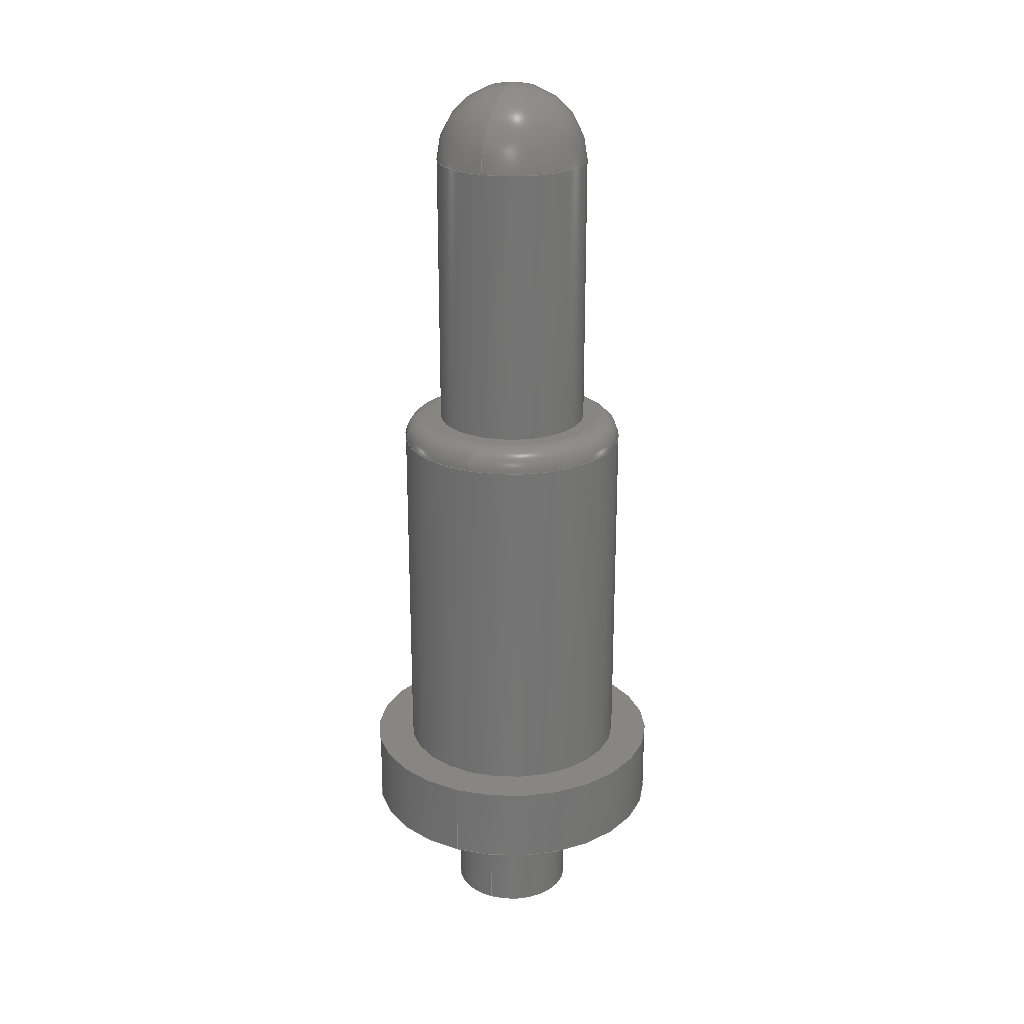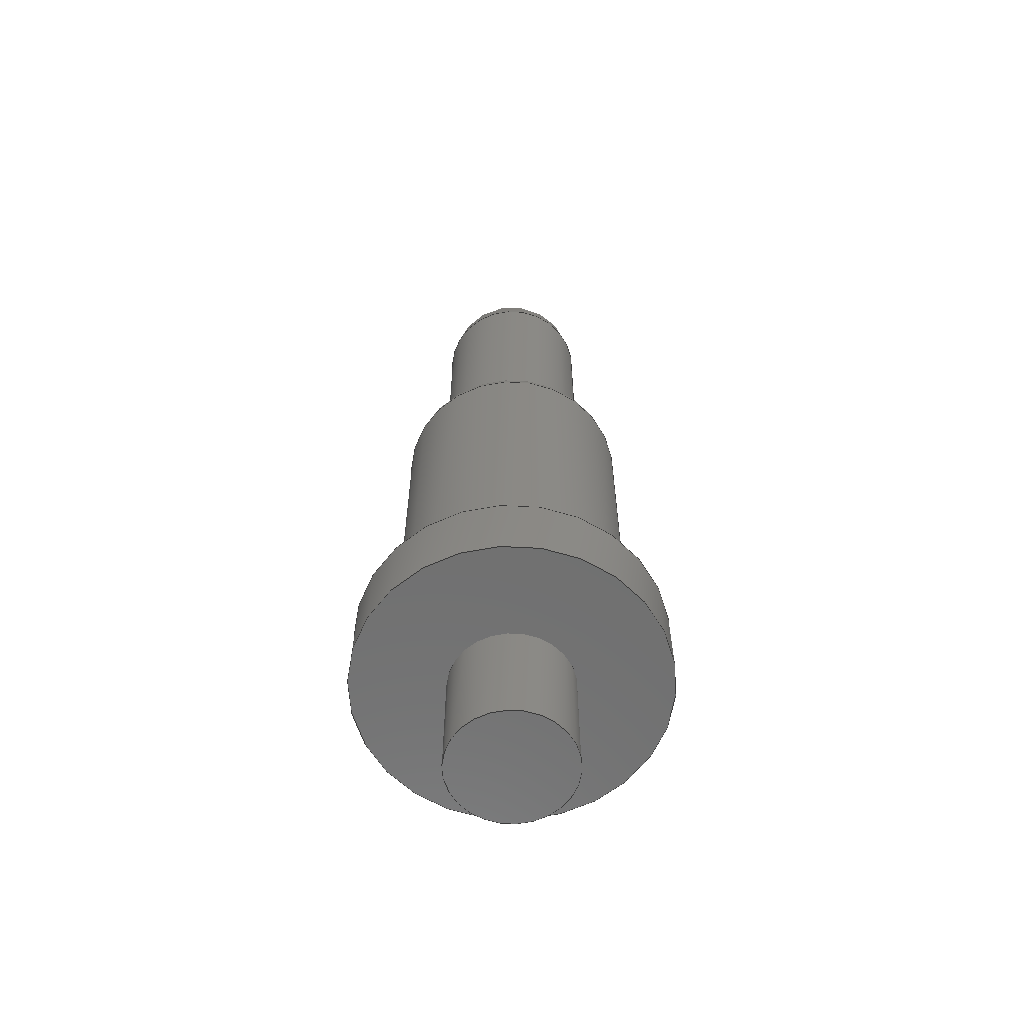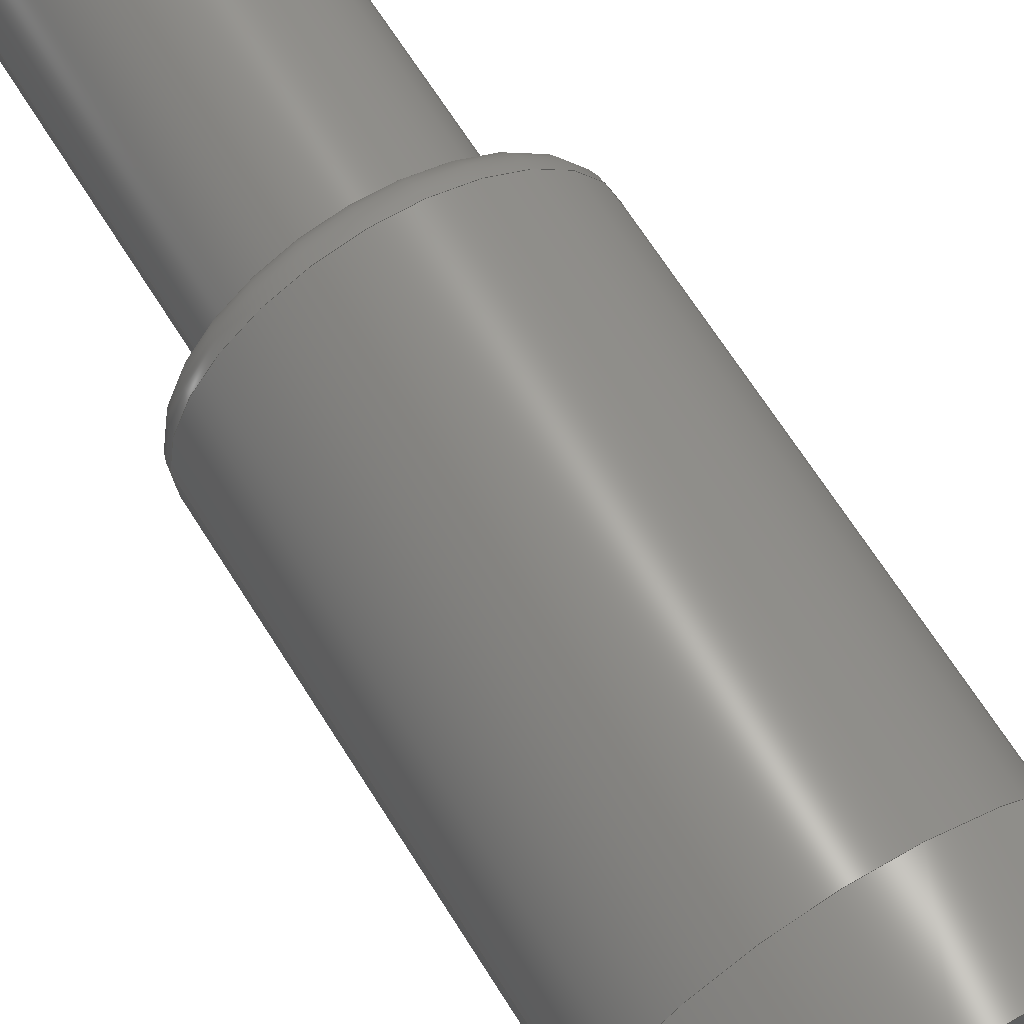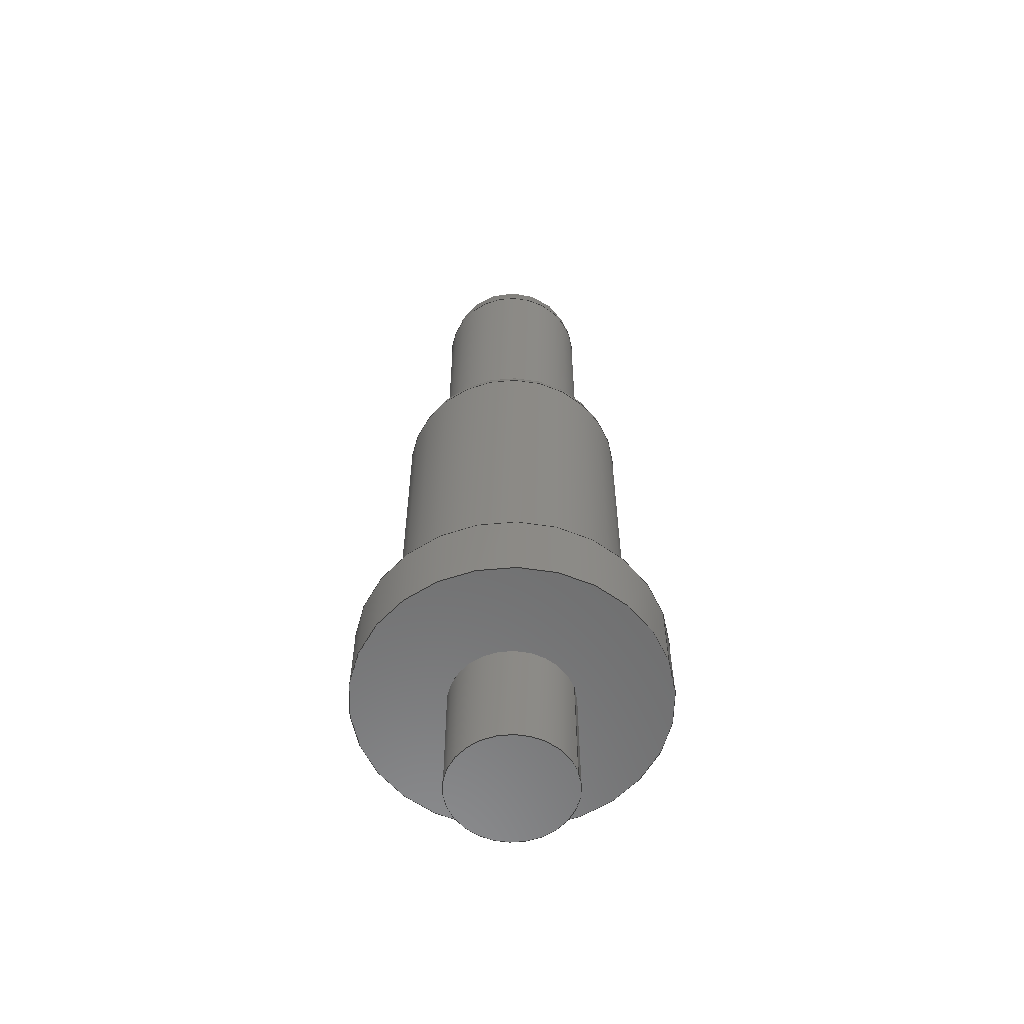
<metadata>
{"format":"step","ext":"step","renderer":"f3d","projection":"perspective","resolution":1024,"background":"white","views":[{"elev":23.5,"azim":-67.0,"up":"+Z"},{"elev":-61.4,"azim":10.8,"up":"+Z"},{"elev":62.2,"azim":148.9,"up":"+Y"},{"elev":-58.5,"azim":-160.9,"up":"+Z"}]}
</metadata>
<code>
ISO-10303-21;
DATA;
#1=MECHANICAL_DESIGN_GEOMETRIC_PRESENTATION_REPRESENTATION('',(#4),#268);
#2=SHAPE_REPRESENTATION_RELATIONSHIP('SRR','None',#275,#3);
#3=ADVANCED_BREP_SHAPE_REPRESENTATION('',(#5),#267);
#4=STYLED_ITEM('',(#285),#5);
#5=MANIFOLD_SOLID_BREP('Body1',#136);
#6=SPHERICAL_SURFACE('',#159,0.5);
#7=FACE_BOUND('',#39,.T.);
#8=FACE_BOUND('',#43,.T.);
#9=FACE_BOUND('',#46,.T.);
#10=PLANE('',#157);
#11=PLANE('',#164);
#12=PLANE('',#169);
#13=PLANE('',#172);
#14=LINE('',#236,#18);
#15=LINE('',#249,#19);
#16=LINE('',#258,#20);
#17=LINE('',#263,#21);
#18=VECTOR('',#187,0.75);
#19=VECTOR('',#204,0.5);
#20=VECTOR('',#215,1);
#21=VECTOR('',#222,0.4);
#22=CYLINDRICAL_SURFACE('',#155,0.75);
#23=CYLINDRICAL_SURFACE('',#163,0.5);
#24=CYLINDRICAL_SURFACE('',#167,1);
#25=CYLINDRICAL_SURFACE('',#170,0.4);
#26=FACE_OUTER_BOUND('',#36,.T.);
#27=FACE_OUTER_BOUND('',#37,.T.);
#28=FACE_OUTER_BOUND('',#38,.T.);
#29=FACE_OUTER_BOUND('',#40,.T.);
#30=FACE_OUTER_BOUND('',#41,.T.);
#31=FACE_OUTER_BOUND('',#42,.T.);
#32=FACE_OUTER_BOUND('',#44,.T.);
#33=FACE_OUTER_BOUND('',#45,.T.);
#34=FACE_OUTER_BOUND('',#47,.T.);
#35=FACE_OUTER_BOUND('',#48,.T.);
#36=EDGE_LOOP('',(#91,#92,#93,#94,#95));
#37=EDGE_LOOP('',(#96,#97,#98,#99,#100));
#38=EDGE_LOOP('',(#101));
#39=EDGE_LOOP('',(#102));
#40=EDGE_LOOP('',(#103,#104,#105,#106));
#41=EDGE_LOOP('',(#107,#108,#109,#110,#111));
#42=EDGE_LOOP('',(#112));
#43=EDGE_LOOP('',(#113));
#44=EDGE_LOOP('',(#114,#115,#116,#117));
#45=EDGE_LOOP('',(#118));
#46=EDGE_LOOP('',(#119));
#47=EDGE_LOOP('',(#120,#121,#122,#123));
#48=EDGE_LOOP('',(#124));
#49=CIRCLE('',#151,0.6);
#50=CIRCLE('',#152,0.15);
#51=CIRCLE('',#153,0.75);
#52=CIRCLE('',#154,0.75);
#53=CIRCLE('',#156,0.75);
#54=CIRCLE('',#158,0.5);
#55=CIRCLE('',#160,0.5);
#56=CIRCLE('',#161,0.5);
#57=CIRCLE('',#162,0.5);
#58=CIRCLE('',#165,1);
#59=CIRCLE('',#166,0.4);
#60=CIRCLE('',#168,1);
#61=CIRCLE('',#171,0.4);
#62=VERTEX_POINT('',#227);
#63=VERTEX_POINT('',#229);
#64=VERTEX_POINT('',#231);
#65=VERTEX_POINT('',#235);
#66=VERTEX_POINT('',#239);
#67=VERTEX_POINT('',#242);
#68=VERTEX_POINT('',#243);
#69=VERTEX_POINT('',#245);
#70=VERTEX_POINT('',#251);
#71=VERTEX_POINT('',#253);
#72=VERTEX_POINT('',#256);
#73=VERTEX_POINT('',#261);
#74=EDGE_CURVE('',#62,#62,#49,.T.);
#75=EDGE_CURVE('',#62,#63,#50,.T.);
#76=EDGE_CURVE('',#63,#64,#51,.T.);
#77=EDGE_CURVE('',#64,#63,#52,.T.);
#78=EDGE_CURVE('',#64,#65,#14,.T.);
#79=EDGE_CURVE('',#65,#65,#53,.T.);
#80=EDGE_CURVE('',#66,#66,#54,.T.);
#81=EDGE_CURVE('',#67,#68,#55,.T.);
#82=EDGE_CURVE('',#69,#68,#56,.T.);
#83=EDGE_CURVE('',#68,#67,#57,.T.);
#84=EDGE_CURVE('',#67,#66,#15,.T.);
#85=EDGE_CURVE('',#70,#70,#58,.T.);
#86=EDGE_CURVE('',#71,#71,#59,.T.);
#87=EDGE_CURVE('',#72,#72,#60,.T.);
#88=EDGE_CURVE('',#72,#70,#16,.T.);
#89=EDGE_CURVE('',#73,#73,#61,.T.);
#90=EDGE_CURVE('',#73,#71,#17,.T.);
#91=ORIENTED_EDGE('',*,*,#74,.T.);
#92=ORIENTED_EDGE('',*,*,#75,.T.);
#93=ORIENTED_EDGE('',*,*,#76,.T.);
#94=ORIENTED_EDGE('',*,*,#77,.T.);
#95=ORIENTED_EDGE('',*,*,#75,.F.);
#96=ORIENTED_EDGE('',*,*,#77,.F.);
#97=ORIENTED_EDGE('',*,*,#78,.T.);
#98=ORIENTED_EDGE('',*,*,#79,.F.);
#99=ORIENTED_EDGE('',*,*,#78,.F.);
#100=ORIENTED_EDGE('',*,*,#76,.F.);
#101=ORIENTED_EDGE('',*,*,#74,.F.);
#102=ORIENTED_EDGE('',*,*,#80,.T.);
#103=ORIENTED_EDGE('',*,*,#81,.T.);
#104=ORIENTED_EDGE('',*,*,#82,.F.);
#105=ORIENTED_EDGE('',*,*,#82,.T.);
#106=ORIENTED_EDGE('',*,*,#83,.T.);
#107=ORIENTED_EDGE('',*,*,#81,.F.);
#108=ORIENTED_EDGE('',*,*,#84,.T.);
#109=ORIENTED_EDGE('',*,*,#80,.F.);
#110=ORIENTED_EDGE('',*,*,#84,.F.);
#111=ORIENTED_EDGE('',*,*,#83,.F.);
#112=ORIENTED_EDGE('',*,*,#85,.F.);
#113=ORIENTED_EDGE('',*,*,#86,.T.);
#114=ORIENTED_EDGE('',*,*,#87,.F.);
#115=ORIENTED_EDGE('',*,*,#88,.T.);
#116=ORIENTED_EDGE('',*,*,#85,.T.);
#117=ORIENTED_EDGE('',*,*,#88,.F.);
#118=ORIENTED_EDGE('',*,*,#87,.T.);
#119=ORIENTED_EDGE('',*,*,#79,.T.);
#120=ORIENTED_EDGE('',*,*,#89,.F.);
#121=ORIENTED_EDGE('',*,*,#90,.T.);
#122=ORIENTED_EDGE('',*,*,#86,.F.);
#123=ORIENTED_EDGE('',*,*,#90,.F.);
#124=ORIENTED_EDGE('',*,*,#89,.T.);
#125=TOROIDAL_SURFACE('',#150,0.6,0.15);
#126=ADVANCED_FACE('',(#26),#125,.T.);
#127=ADVANCED_FACE('',(#27),#22,.T.);
#128=ADVANCED_FACE('',(#28,#7),#10,.T.);
#129=ADVANCED_FACE('',(#29),#6,.T.);
#130=ADVANCED_FACE('',(#30),#23,.T.);
#131=ADVANCED_FACE('',(#31,#8),#11,.F.);
#132=ADVANCED_FACE('',(#32),#24,.T.);
#133=ADVANCED_FACE('',(#33,#9),#12,.T.);
#134=ADVANCED_FACE('',(#34),#25,.T.);
#135=ADVANCED_FACE('',(#35),#13,.F.);
#136=CLOSED_SHELL('',(#126,#127,#128,#129,#130,#131,#132,#133,#134,#135));
#137=DERIVED_UNIT_ELEMENT(#139,1);
#138=DERIVED_UNIT_ELEMENT(#270,-3);
#139=(
MASS_UNIT()
NAMED_UNIT(*)
SI_UNIT(.KILO.,.GRAM.)
);
#140=DERIVED_UNIT((#137,#138));
#141=MEASURE_REPRESENTATION_ITEM('density measure',
POSITIVE_RATIO_MEASURE(7850),#140);
#142=PROPERTY_DEFINITION_REPRESENTATION(#147,#144);
#143=PROPERTY_DEFINITION_REPRESENTATION(#148,#145);
#144=REPRESENTATION('material name',(#146),#267);
#145=REPRESENTATION('density',(#141),#267);
#146=DESCRIPTIVE_REPRESENTATION_ITEM('Steel','Steel');
#147=PROPERTY_DEFINITION('material property','material name',#277);
#148=PROPERTY_DEFINITION('material property','density of part',#277);
#149=AXIS2_PLACEMENT_3D('',#225,#173,#174);
#150=AXIS2_PLACEMENT_3D('',#226,#175,#176);
#151=AXIS2_PLACEMENT_3D('',#228,#177,#178);
#152=AXIS2_PLACEMENT_3D('',#230,#179,#180);
#153=AXIS2_PLACEMENT_3D('',#232,#181,#182);
#154=AXIS2_PLACEMENT_3D('',#233,#183,#184);
#155=AXIS2_PLACEMENT_3D('',#234,#185,#186);
#156=AXIS2_PLACEMENT_3D('',#237,#188,#189);
#157=AXIS2_PLACEMENT_3D('',#238,#190,#191);
#158=AXIS2_PLACEMENT_3D('',#240,#192,#193);
#159=AXIS2_PLACEMENT_3D('',#241,#194,#195);
#160=AXIS2_PLACEMENT_3D('',#244,#196,#197);
#161=AXIS2_PLACEMENT_3D('',#246,#198,#199);
#162=AXIS2_PLACEMENT_3D('',#247,#200,#201);
#163=AXIS2_PLACEMENT_3D('',#248,#202,#203);
#164=AXIS2_PLACEMENT_3D('',#250,#205,#206);
#165=AXIS2_PLACEMENT_3D('',#252,#207,#208);
#166=AXIS2_PLACEMENT_3D('',#254,#209,#210);
#167=AXIS2_PLACEMENT_3D('',#255,#211,#212);
#168=AXIS2_PLACEMENT_3D('',#257,#213,#214);
#169=AXIS2_PLACEMENT_3D('',#259,#216,#217);
#170=AXIS2_PLACEMENT_3D('',#260,#218,#219);
#171=AXIS2_PLACEMENT_3D('',#262,#220,#221);
#172=AXIS2_PLACEMENT_3D('',#264,#223,#224);
#173=DIRECTION('axis',(0,0,1));
#174=DIRECTION('refdir',(1,0,0));
#175=DIRECTION('center_axis',(0,0,1));
#176=DIRECTION('ref_axis',(1,0,0));
#177=DIRECTION('center_axis',(0,0,-1));
#178=DIRECTION('ref_axis',(-1,0,0));
#179=DIRECTION('center_axis',(1.225e-16,-1,0));
#180=DIRECTION('ref_axis',(-1,-1.225e-16,0));
#181=DIRECTION('center_axis',(0,0,1));
#182=DIRECTION('ref_axis',(-1,0,0));
#183=DIRECTION('center_axis',(0,0,1));
#184=DIRECTION('ref_axis',(-1,0,0));
#185=DIRECTION('center_axis',(0,0,1));
#186=DIRECTION('ref_axis',(-1,0,0));
#187=DIRECTION('',(0,0,-1));
#188=DIRECTION('center_axis',(0,0,-1));
#189=DIRECTION('ref_axis',(-1,0,0));
#190=DIRECTION('center_axis',(0,0,1));
#191=DIRECTION('ref_axis',(-1,0,0));
#192=DIRECTION('center_axis',(0,0,-1));
#193=DIRECTION('ref_axis',(-1,0,0));
#194=DIRECTION('center_axis',(6.123e-17,0,1));
#195=DIRECTION('ref_axis',(1,0,0));
#196=DIRECTION('center_axis',(0,0,1));
#197=DIRECTION('ref_axis',(-1,0,0));
#198=DIRECTION('center_axis',(1.225e-16,-1,0));
#199=DIRECTION('ref_axis',(-1,-1.225e-16,0));
#200=DIRECTION('center_axis',(0,0,1));
#201=DIRECTION('ref_axis',(-1,0,0));
#202=DIRECTION('center_axis',(0,0,1));
#203=DIRECTION('ref_axis',(-1,0,0));
#204=DIRECTION('',(0,0,-1));
#205=DIRECTION('center_axis',(0,0,1));
#206=DIRECTION('ref_axis',(1,0,0));
#207=DIRECTION('center_axis',(0,0,1));
#208=DIRECTION('ref_axis',(1,0,0));
#209=DIRECTION('center_axis',(0,0,1));
#210=DIRECTION('ref_axis',(1,0,0));
#211=DIRECTION('center_axis',(0,0,1));
#212=DIRECTION('ref_axis',(1,0,0));
#213=DIRECTION('center_axis',(0,0,1));
#214=DIRECTION('ref_axis',(1,0,0));
#215=DIRECTION('',(0,0,-1));
#216=DIRECTION('center_axis',(0,0,1));
#217=DIRECTION('ref_axis',(1,0,0));
#218=DIRECTION('center_axis',(0,0,-1));
#219=DIRECTION('ref_axis',(1,0,0));
#220=DIRECTION('center_axis',(0,0,-1));
#221=DIRECTION('ref_axis',(1,0,0));
#222=DIRECTION('',(0,0,1));
#223=DIRECTION('center_axis',(0,0,1));
#224=DIRECTION('ref_axis',(1,0,0));
#225=CARTESIAN_POINT('',(0,0,0));
#226=CARTESIAN_POINT('Origin',(0,0,2.85));
#227=CARTESIAN_POINT('',(-0.6,-7.348e-17,3));
#228=CARTESIAN_POINT('Origin',(0,0,3));
#229=CARTESIAN_POINT('',(-0.75,-9.185e-17,2.85));
#230=CARTESIAN_POINT('Origin',(-0.6,-7.348e-17,2.85));
#231=CARTESIAN_POINT('',(0.75,9.185e-17,2.85));
#232=CARTESIAN_POINT('Origin',(0,0,2.85));
#233=CARTESIAN_POINT('Origin',(0,0,2.85));
#234=CARTESIAN_POINT('Origin',(0,0,0.5));
#235=CARTESIAN_POINT('',(0.75,9.185e-17,0.5));
#236=CARTESIAN_POINT('',(0.75,9.185e-17,0.5));
#237=CARTESIAN_POINT('Origin',(0,0,0.5));
#238=CARTESIAN_POINT('Origin',(0,0,3));
#239=CARTESIAN_POINT('',(0.5,6.123e-17,3));
#240=CARTESIAN_POINT('Origin',(0,0,3));
#241=CARTESIAN_POINT('Origin',(0,0,4.8));
#242=CARTESIAN_POINT('',(0.5,6.123e-17,4.8));
#243=CARTESIAN_POINT('',(-0.5,-6.123e-17,4.8));
#244=CARTESIAN_POINT('Origin',(0,0,4.8));
#245=CARTESIAN_POINT('',(-3.062e-17,-3.749e-33,5.3));
#246=CARTESIAN_POINT('Origin',(0,0,4.8));
#247=CARTESIAN_POINT('Origin',(0,0,4.8));
#248=CARTESIAN_POINT('Origin',(0,0,3));
#249=CARTESIAN_POINT('',(0.5,6.123e-17,3));
#250=CARTESIAN_POINT('Origin',(0,0,0));
#251=CARTESIAN_POINT('',(-1,-1.225e-16,0));
#252=CARTESIAN_POINT('Origin',(0,0,0));
#253=CARTESIAN_POINT('',(-0.4,-4.899e-17,0));
#254=CARTESIAN_POINT('Origin',(0,0,0));
#255=CARTESIAN_POINT('Origin',(0,0,0));
#256=CARTESIAN_POINT('',(-1,-1.225e-16,0.5));
#257=CARTESIAN_POINT('Origin',(0,0,0.5));
#258=CARTESIAN_POINT('',(-1,-1.225e-16,0));
#259=CARTESIAN_POINT('Origin',(0,0,0.5));
#260=CARTESIAN_POINT('Origin',(0,0,0));
#261=CARTESIAN_POINT('',(-0.4,-4.899e-17,-0.8));
#262=CARTESIAN_POINT('Origin',(0,0,-0.8));
#263=CARTESIAN_POINT('',(-0.4,4.899e-17,0));
#264=CARTESIAN_POINT('Origin',(0,0,-0.8));
#265=UNCERTAINTY_MEASURE_WITH_UNIT(LENGTH_MEASURE(0.01),#269,
'DISTANCE_ACCURACY_VALUE',
'Maximum model space distance between geometric entities at asserted c
onnectivities');
#266=UNCERTAINTY_MEASURE_WITH_UNIT(LENGTH_MEASURE(0.01),#269,
'DISTANCE_ACCURACY_VALUE',
'Maximum model space distance between geometric entities at asserted c
onnectivities');
#267=(
GEOMETRIC_REPRESENTATION_CONTEXT(3)
GLOBAL_UNCERTAINTY_ASSIGNED_CONTEXT((#265))
GLOBAL_UNIT_ASSIGNED_CONTEXT((#269,#271,#272))
REPRESENTATION_CONTEXT('','3D')
);
#268=(
GEOMETRIC_REPRESENTATION_CONTEXT(3)
GLOBAL_UNCERTAINTY_ASSIGNED_CONTEXT((#266))
GLOBAL_UNIT_ASSIGNED_CONTEXT((#269,#271,#272))
REPRESENTATION_CONTEXT('','3D')
);
#269=(
LENGTH_UNIT()
NAMED_UNIT(*)
SI_UNIT(.MILLI.,.METRE.)
);
#270=(
LENGTH_UNIT()
NAMED_UNIT(*)
SI_UNIT($,.METRE.)
);
#271=(
NAMED_UNIT(*)
PLANE_ANGLE_UNIT()
SI_UNIT($,.RADIAN.)
);
#272=(
NAMED_UNIT(*)
SI_UNIT($,.STERADIAN.)
SOLID_ANGLE_UNIT()
);
#273=SHAPE_DEFINITION_REPRESENTATION(#274,#275);
#274=PRODUCT_DEFINITION_SHAPE('',$,#277);
#275=SHAPE_REPRESENTATION('',(#149),#267);
#276=PRODUCT_DEFINITION_CONTEXT('part definition',#281,'design');
#277=PRODUCT_DEFINITION('YZ72015053P-01','YZ72015053P-01 v2',#278,#276);
#278=PRODUCT_DEFINITION_FORMATION('',$,#283);
#279=PRODUCT_RELATED_PRODUCT_CATEGORY('YZ72015053P-01 v2',
'YZ72015053P-01 v2',(#283));
#280=APPLICATION_PROTOCOL_DEFINITION('international standard',
'automotive_design',2009,#281);
#281=APPLICATION_CONTEXT(
'Core Data for Automotive Mechanical Design Process');
#282=PRODUCT_CONTEXT('part definition',#281,'mechanical');
#283=PRODUCT('YZ72015053P-01','YZ72015053P-01 v2',$,(#282));
#284=PRESENTATION_STYLE_ASSIGNMENT((#286));
#285=PRESENTATION_STYLE_ASSIGNMENT((#287));
#286=SURFACE_STYLE_USAGE(.BOTH.,#288);
#287=SURFACE_STYLE_USAGE(.BOTH.,#289);
#288=SURFACE_SIDE_STYLE('',(#290));
#289=SURFACE_SIDE_STYLE('',(#291));
#290=SURFACE_STYLE_FILL_AREA(#292);
#291=SURFACE_STYLE_FILL_AREA(#293);
#292=FILL_AREA_STYLE('Steel - Satin',(#294));
#293=FILL_AREA_STYLE('Gold - Polished',(#295));
#294=FILL_AREA_STYLE_COLOUR('Steel - Satin',#296);
#295=FILL_AREA_STYLE_COLOUR('Gold - Polished',#297);
#296=COLOUR_RGB('Steel - Satin',0.6275,0.6275,0.6275);
#297=COLOUR_RGB('Gold - Polished',0.9569,0.898,0.6549);
ENDSEC;
END-ISO-10303-21;

</code>
